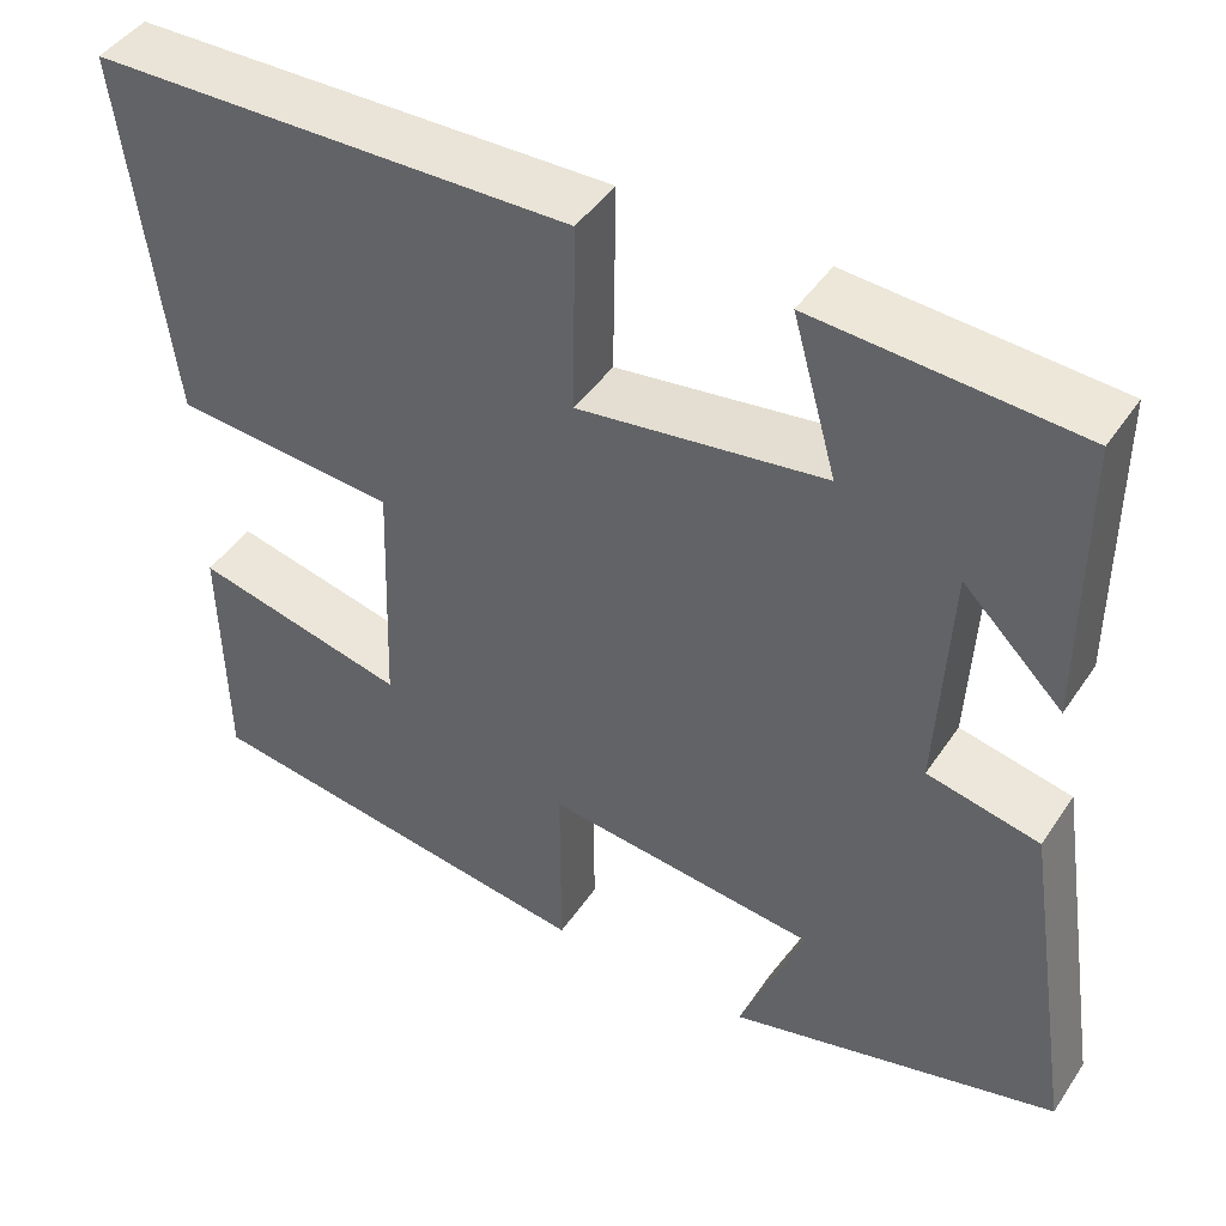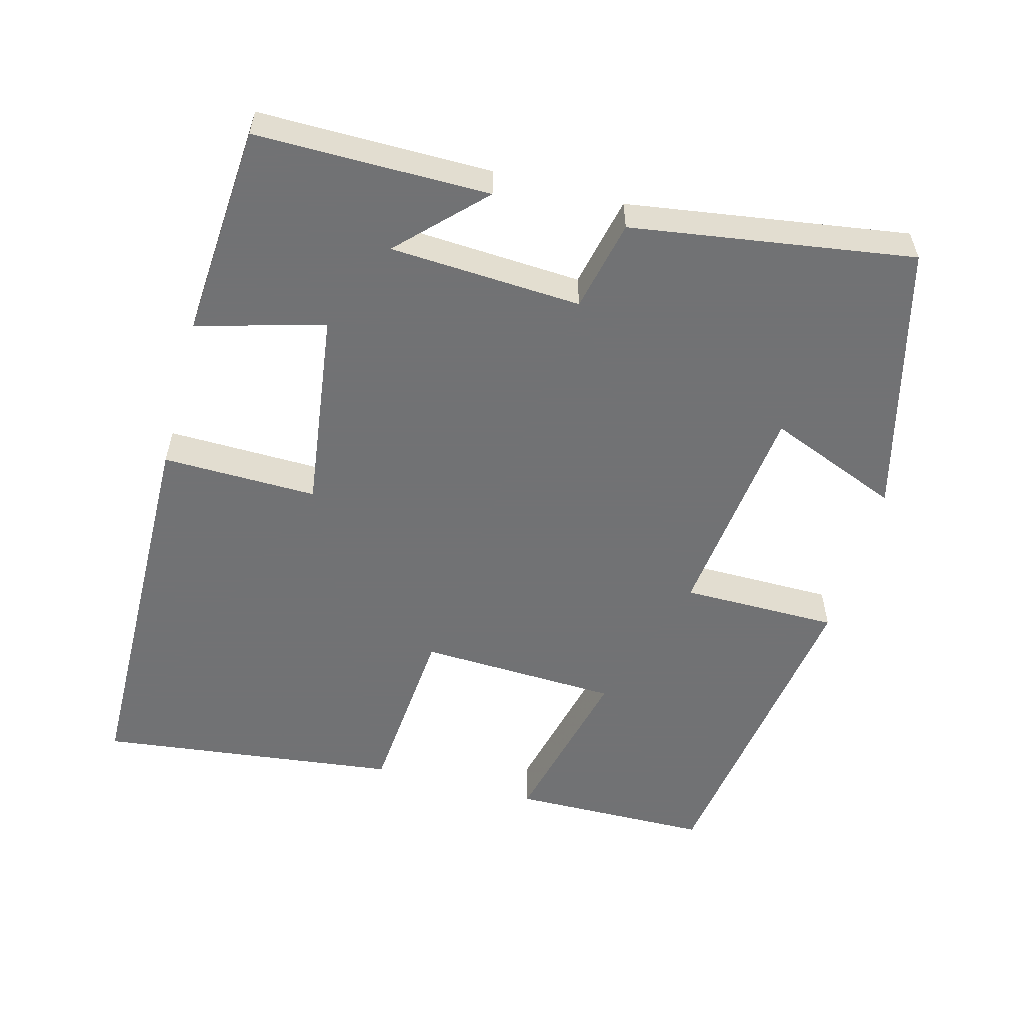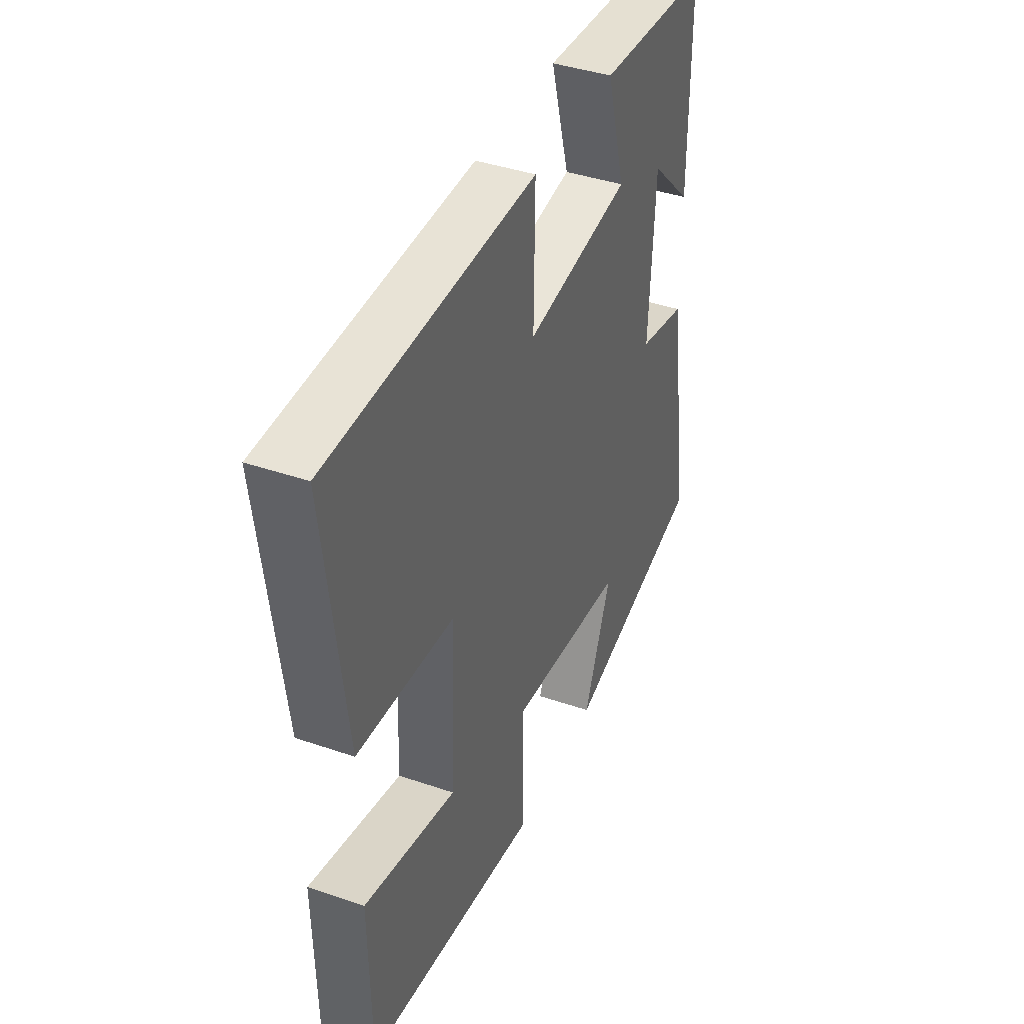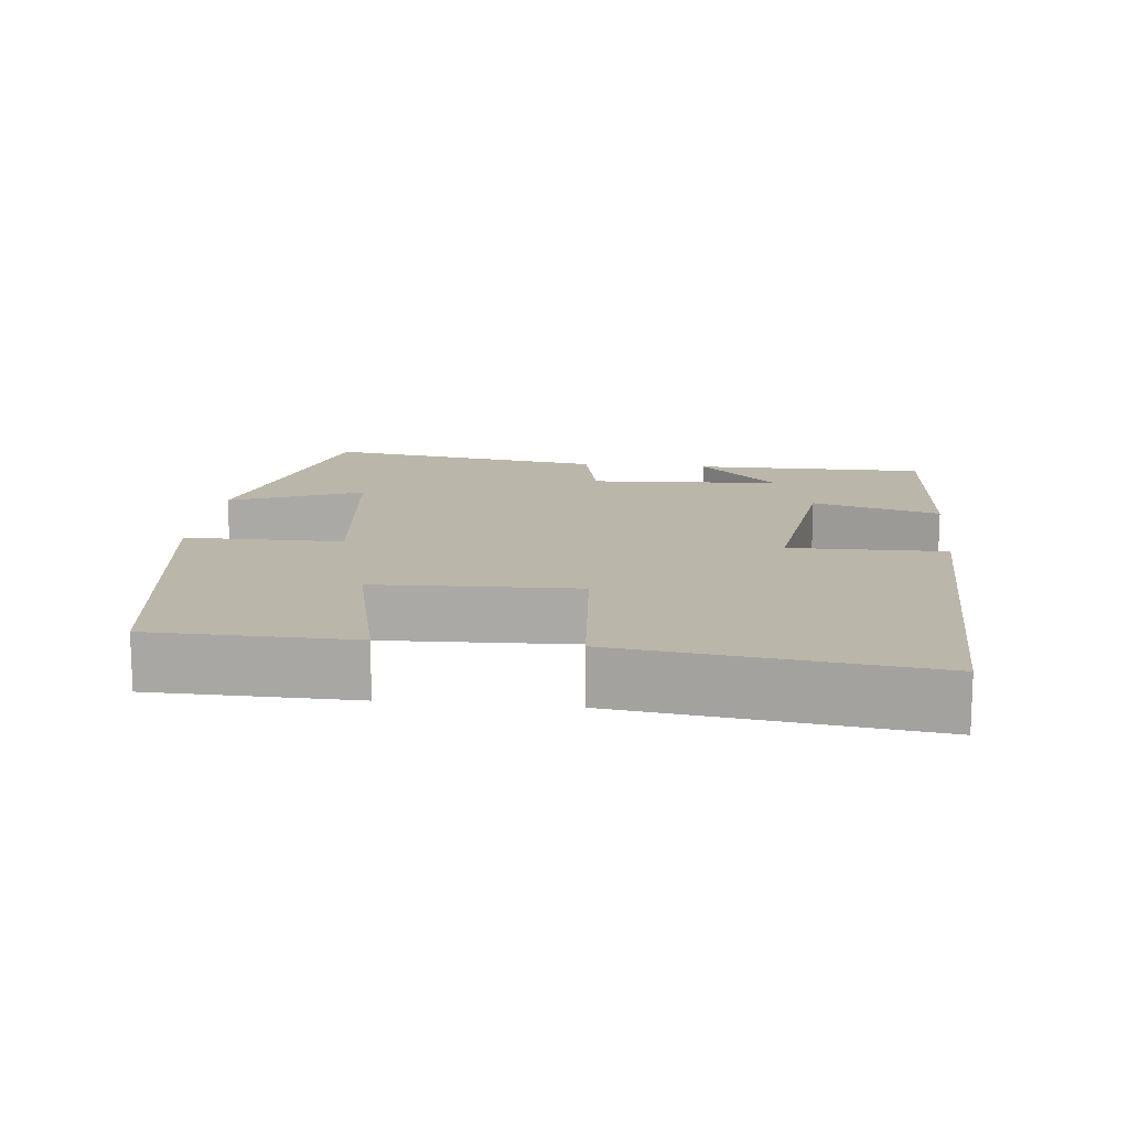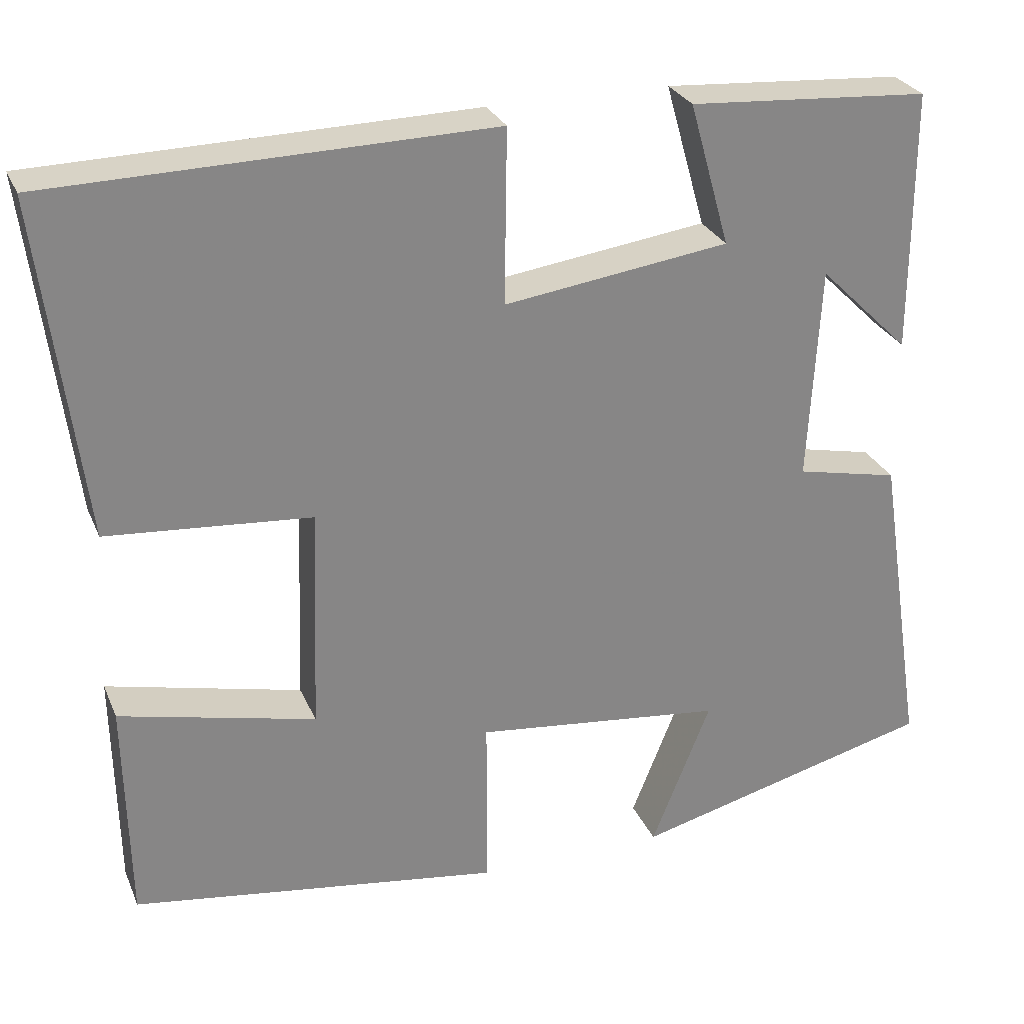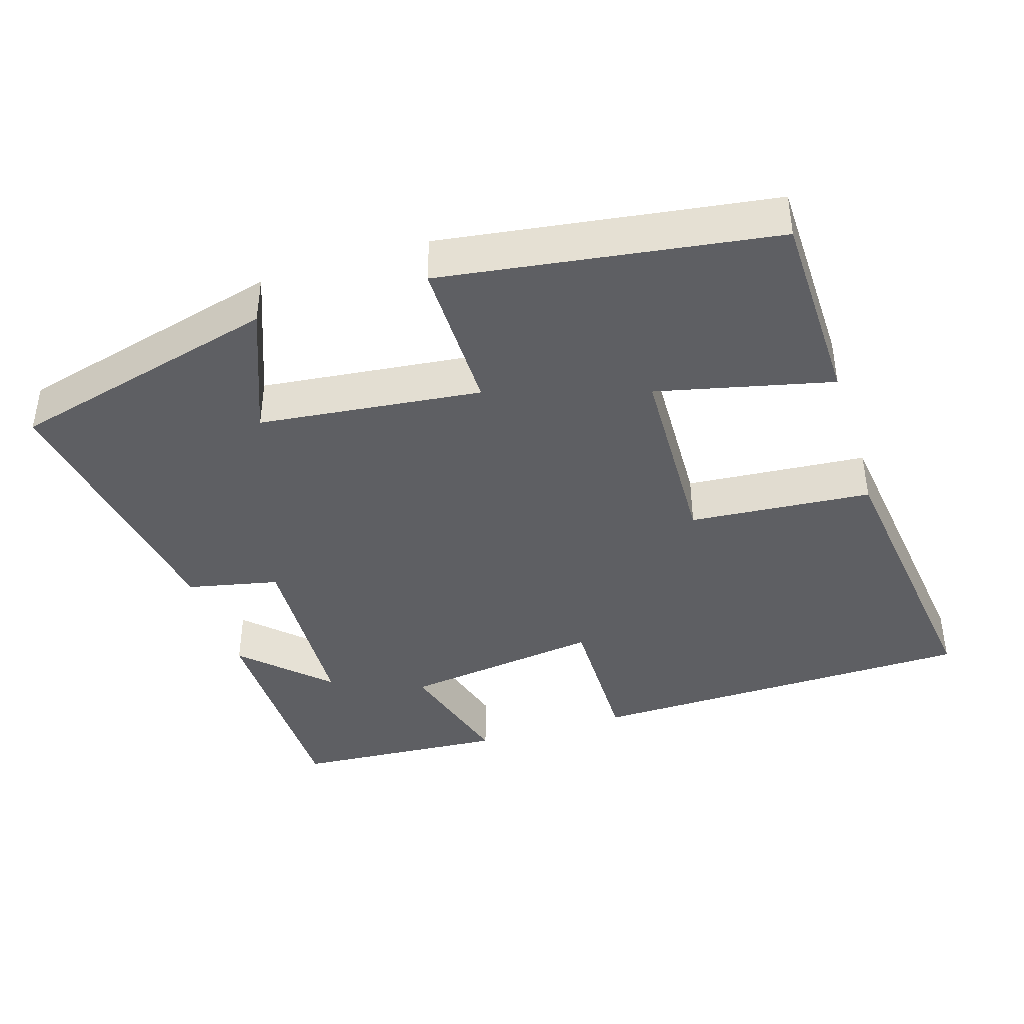
<metadata>
{"format":"obj","ext":"obj","renderer":"f3d","projection":"perspective","resolution":1024,"background":"white","views":[{"elev":44.7,"azim":31.7,"up":"+Z"},{"elev":-55.6,"azim":74.8,"up":"+Y"},{"elev":40.7,"azim":-67.2,"up":"+Z"},{"elev":14.0,"azim":-84.0,"up":"+Y"},{"elev":27.8,"azim":-19.8,"up":"+Z"},{"elev":-40.6,"azim":-162.5,"up":"+Y"}]}
</metadata>
<code>
v 0.559 0.07 -0.404
v 0.189 0.07 -0.5
v 0.261 0.07 -0.319
v -0.043 0.07 -0.285
v -0.043 0.07 -0.5
v -0.495 0.07 -0.435
v -0.5 0.07 -0.162
v -0.261 0.07 -0.218
v -0.251 0.07 0.056
v -0.5 0.07 0.076
v -0.552 0.07 0.489
v -0.015 0.07 0.5
v -0.018 0.07 0.288
v 0.256 0.07 0.326
v 0.207 0.07 0.5
v 0.5 0.07 0.48
v 0.5 0.07 0.161
v 0.389 0.07 0.27
v 0.375 0.07 0.008
v 0.5 0.07 -0.019
v 0.559 0 -0.404
v 0.189 0 -0.5
v 0.261 0 -0.319
v -0.043 0 -0.285
v -0.043 0 -0.5
v -0.495 0 -0.435
v -0.5 0 -0.162
v -0.261 0 -0.218
v -0.251 0 0.056
v -0.5 0 0.076
v -0.552 0 0.489
v -0.015 0 0.5
v -0.018 0 0.288
v 0.256 0 0.326
v 0.207 0 0.5
v 0.5 0 0.48
v 0.5 0 0.161
v 0.389 0 0.27
v 0.375 0 0.008
v 0.5 0 -0.019
f 19 20 1
f 15 16 17 18
f 14 15 18 19
f 13 14 19
f 10 11 12 13
f 9 10 13 19
f 8 9 19
f 5 6 7 8
f 4 5 8
f 3 4 8 19
f 1 2 3
f 1 3 19
f 21 40 39
f 38 37 36 35
f 39 38 35 34
f 39 34 33
f 33 32 31 30
f 39 33 30 29
f 39 29 28
f 28 27 26 25
f 28 25 24
f 39 28 24 23
f 23 22 21
f 39 23 21
f 1 21 22 2
f 2 22 23 3
f 3 23 24 4
f 4 24 25 5
f 5 25 26 6
f 6 26 27 7
f 7 27 28 8
f 8 28 29 9
f 9 29 30 10
f 10 30 31 11
f 11 31 32 12
f 12 32 33 13
f 13 33 34 14
f 14 34 35 15
f 15 35 36 16
f 16 36 37 17
f 17 37 38 18
f 18 38 39 19
f 19 39 40 20
f 20 40 21 1

</code>
